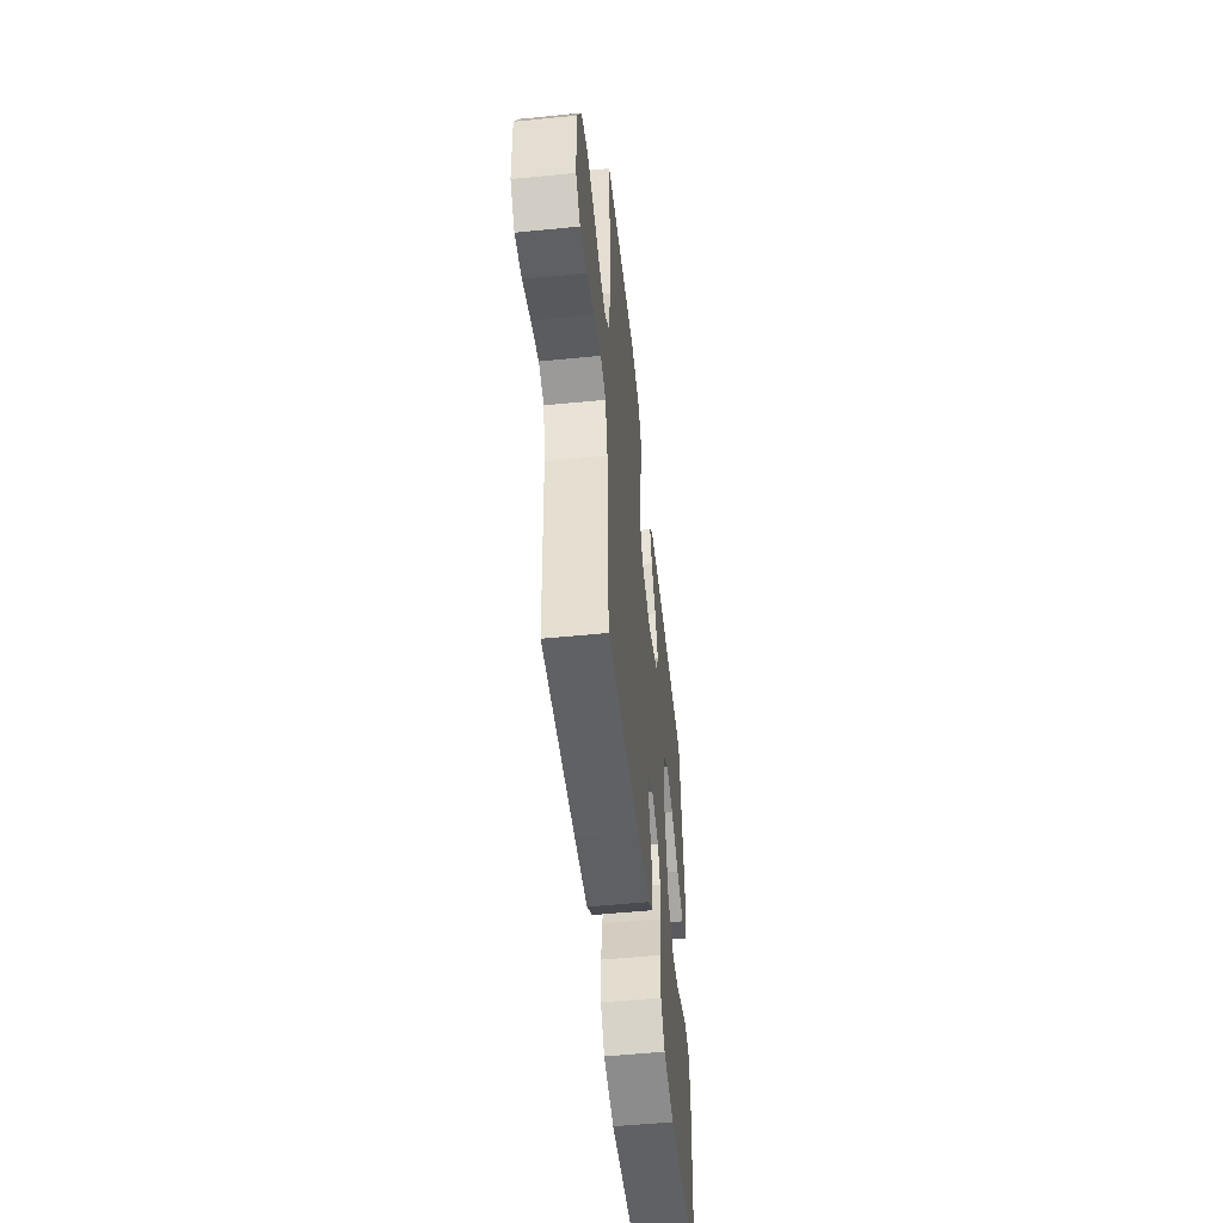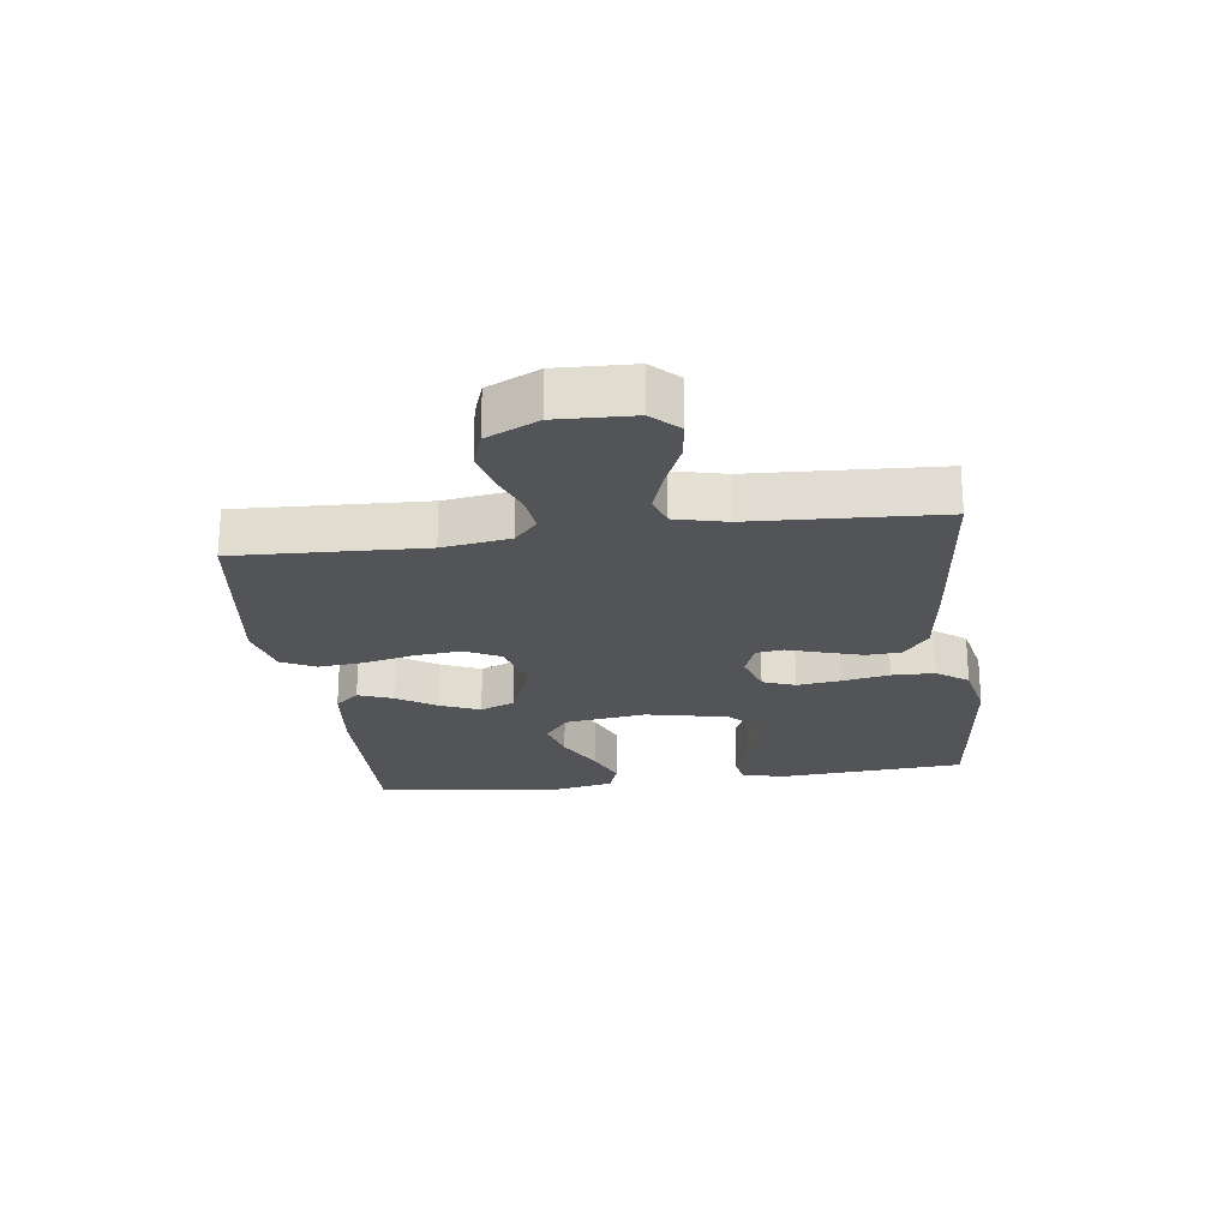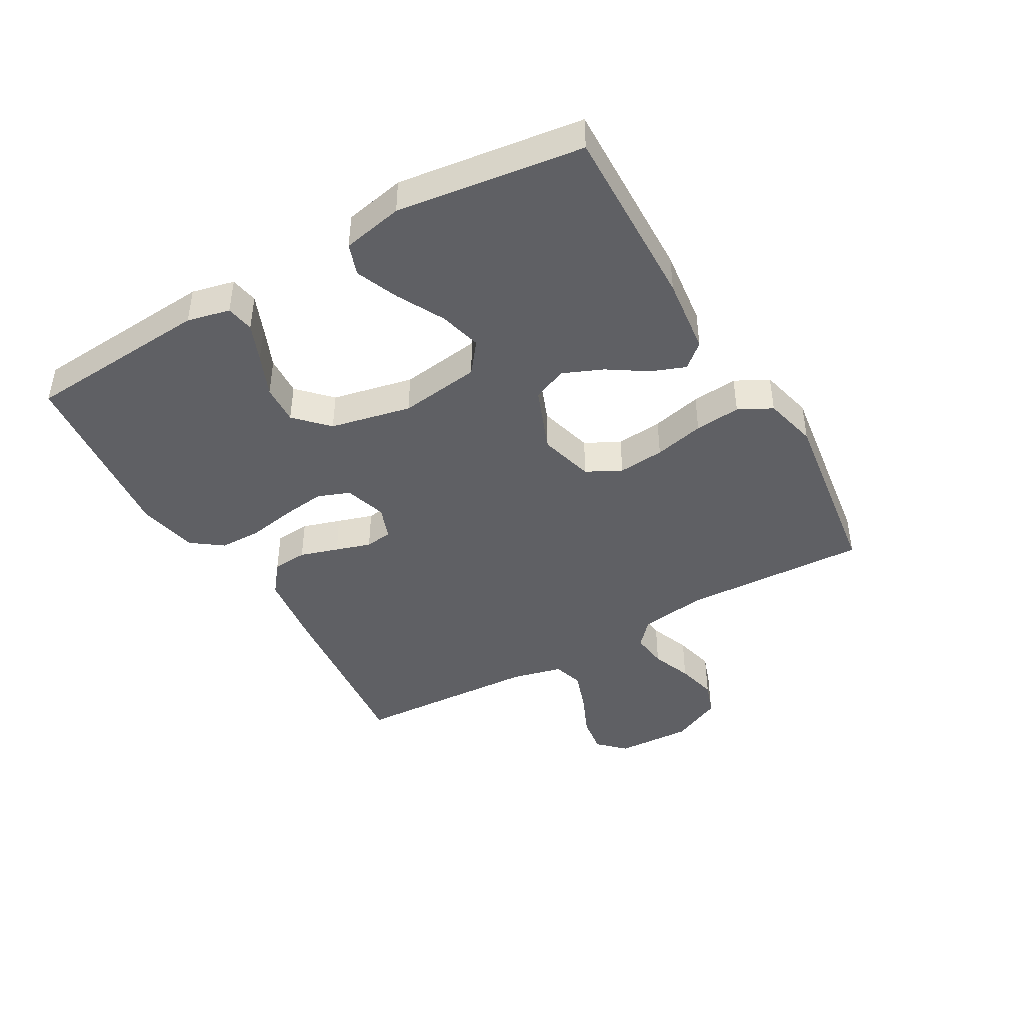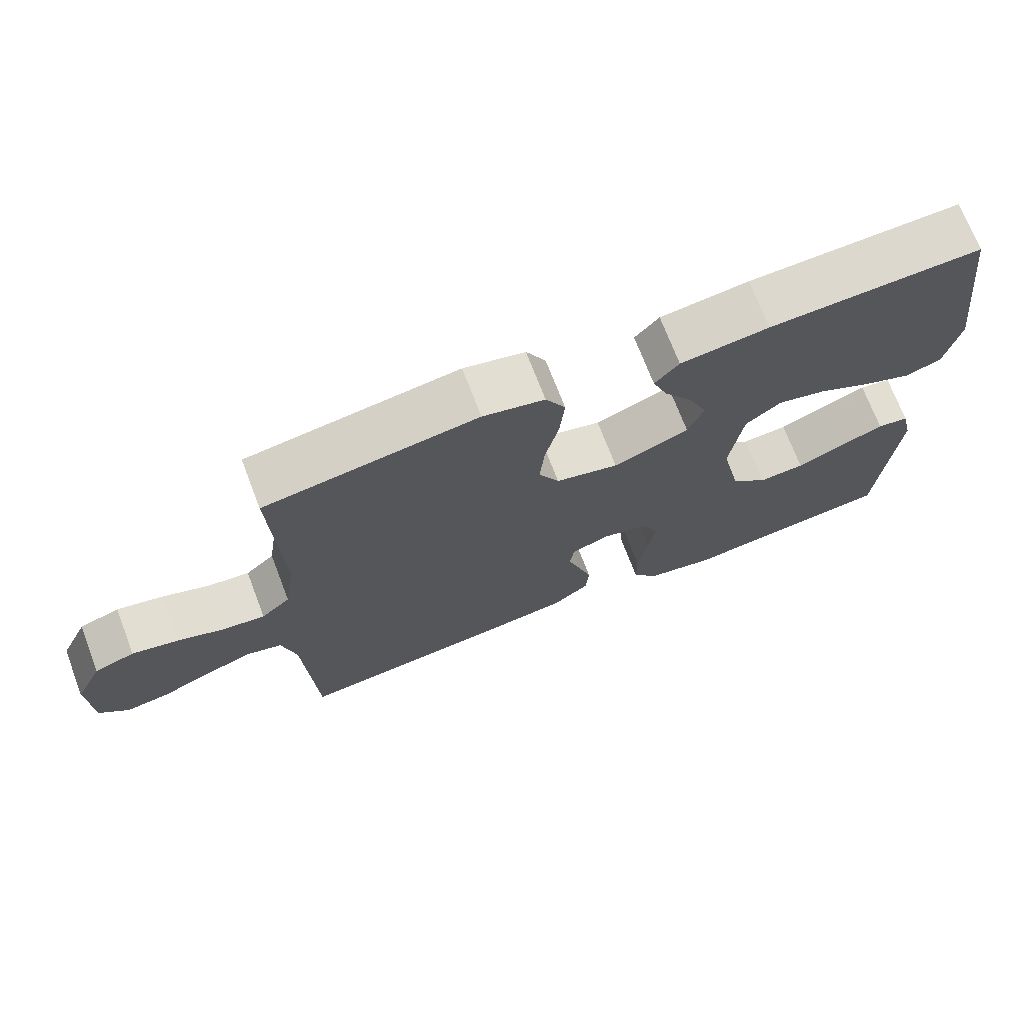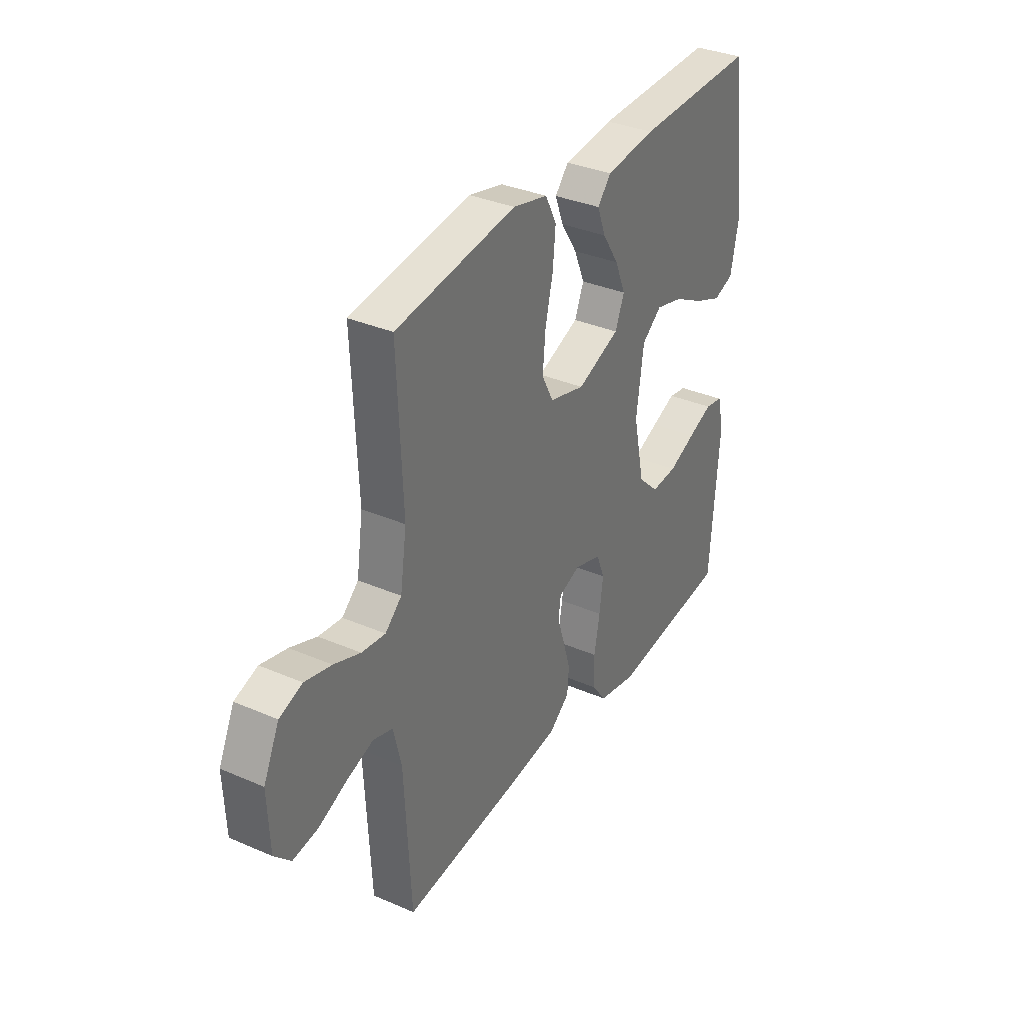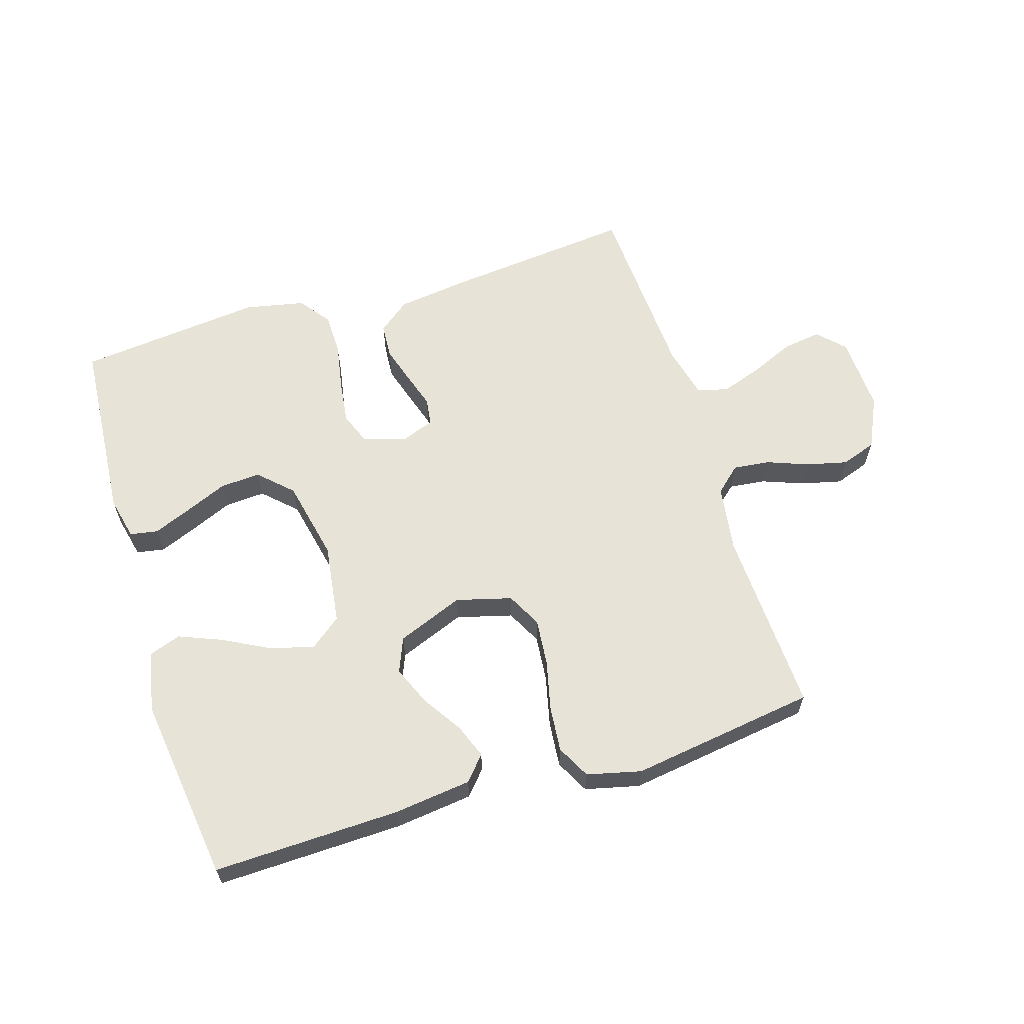
<metadata>
{"format":"obj","ext":"obj","renderer":"f3d","projection":"perspective","resolution":1024,"background":"white","views":[{"elev":-52.8,"azim":96.1,"up":"+Z"},{"elev":-22.9,"azim":97.6,"up":"+Y"},{"elev":-43.4,"azim":-60.1,"up":"+Y"},{"elev":71.6,"azim":159.0,"up":"+Z"},{"elev":34.4,"azim":120.2,"up":"+Z"},{"elev":62.0,"azim":-17.2,"up":"+Y"}]}
</metadata>
<code>
v -0.5 0.07 -0.5
v -0.522 0.07 -0.2
v -0.506 0.07 -0.131
v -0.461 0.07 -0.123
v -0.4 0.07 -0.148
v -0.332 0.07 -0.177
v -0.267 0.07 -0.181
v -0.215 0.07 -0.131
v -0.187 0.07 0
v -0.205 0.07 0.131
v -0.255 0.07 0.17
v -0.324 0.07 0.152
v -0.4 0.07 0.112
v -0.469 0.07 0.084
v -0.52 0.07 0.102
v -0.54 0.07 0.2
v -0.5 0.07 0.5
v -0.2 0.07 0.492
v -0.075 0.07 0.477
v -0.041 0.07 0.438
v -0.062 0.07 0.383
v -0.103 0.07 0.32
v -0.13 0.07 0.256
v -0.107 0.07 0.2
v 0 0.07 0.158
v 0.089 0.07 0.182
v 0.118 0.07 0.238
v 0.111 0.07 0.313
v 0.092 0.07 0.394
v 0.085 0.07 0.468
v 0.113 0.07 0.522
v 0.2 0.07 0.543
v 0.5 0.07 0.5
v 0.487 0.07 0.2
v 0.503 0.07 0.092
v 0.544 0.07 0.055
v 0.603 0.07 0.062
v 0.669 0.07 0.087
v 0.735 0.07 0.103
v 0.792 0.07 0.083
v 0.831 0.07 0
v 0.826 0.07 -0.123
v 0.785 0.07 -0.165
v 0.723 0.07 -0.156
v 0.652 0.07 -0.125
v 0.585 0.07 -0.102
v 0.536 0.07 -0.117
v 0.516 0.07 -0.2
v 0.5 0.07 -0.5
v 0.2 0.07 -0.469
v 0.078 0.07 -0.453
v 0.027 0.07 -0.413
v 0.023 0.07 -0.357
v 0.042 0.07 -0.295
v 0.06 0.07 -0.238
v 0.054 0.07 -0.194
v 0 0.07 -0.174
v -0.068 0.07 -0.195
v -0.088 0.07 -0.247
v -0.079 0.07 -0.317
v -0.065 0.07 -0.393
v -0.066 0.07 -0.462
v -0.103 0.07 -0.512
v -0.2 0.07 -0.532
v -0.5 0 -0.5
v -0.522 0 -0.2
v -0.506 0 -0.131
v -0.461 0 -0.123
v -0.4 0 -0.148
v -0.332 0 -0.177
v -0.267 0 -0.181
v -0.215 0 -0.131
v -0.187 0 0
v -0.205 0 0.131
v -0.255 0 0.17
v -0.324 0 0.152
v -0.4 0 0.112
v -0.469 0 0.084
v -0.52 0 0.102
v -0.54 0 0.2
v -0.5 0 0.5
v -0.2 0 0.492
v -0.075 0 0.477
v -0.041 0 0.438
v -0.062 0 0.383
v -0.103 0 0.32
v -0.13 0 0.256
v -0.107 0 0.2
v 0 0 0.158
v 0.089 0 0.182
v 0.118 0 0.238
v 0.111 0 0.313
v 0.092 0 0.394
v 0.085 0 0.468
v 0.113 0 0.522
v 0.2 0 0.543
v 0.5 0 0.5
v 0.487 0 0.2
v 0.503 0 0.092
v 0.544 0 0.055
v 0.603 0 0.062
v 0.669 0 0.087
v 0.735 0 0.103
v 0.792 0 0.083
v 0.831 0 0
v 0.826 0 -0.123
v 0.785 0 -0.165
v 0.723 0 -0.156
v 0.652 0 -0.125
v 0.585 0 -0.102
v 0.536 0 -0.117
v 0.516 0 -0.2
v 0.5 0 -0.5
v 0.2 0 -0.469
v 0.078 0 -0.453
v 0.027 0 -0.413
v 0.023 0 -0.357
v 0.042 0 -0.295
v 0.06 0 -0.238
v 0.054 0 -0.194
v 0 0 -0.174
v -0.068 0 -0.195
v -0.088 0 -0.247
v -0.079 0 -0.317
v -0.065 0 -0.393
v -0.066 0 -0.462
v -0.103 0 -0.512
v -0.2 0 -0.532
f 60 61 62 63
f 59 60 63 64
f 58 59 64 1
f 52 53 54 55
f 50 51 52 55
f 48 49 50 55
f 47 48 55 56
f 46 47 56 57
f 42 43 44 45
f 42 45 46
f 41 42 46
f 40 41 46 57
f 37 38 39 40
f 36 37 40 57
f 31 32 33 34
f 31 34 35
f 28 29 30 31
f 27 28 31 35
f 26 27 35 36
f 19 20 21 22
f 19 22 23
f 18 19 23
f 17 18 23
f 16 17 23 24
f 12 13 14 15
f 11 12 15 16
f 3 4 5 6
f 1 2 3 6
f 58 1 6 7
f 57 58 7 8
f 25 26 36 57
f 25 57 8 9
f 11 16 24 25
f 10 11 25
f 9 10 25
f 127 126 125 124
f 128 127 124 123
f 65 128 123 122
f 119 118 117 116
f 119 116 115 114
f 119 114 113 112
f 120 119 112 111
f 121 120 111 110
f 109 108 107 106
f 110 109 106
f 110 106 105
f 121 110 105 104
f 104 103 102 101
f 121 104 101 100
f 98 97 96 95
f 99 98 95
f 95 94 93 92
f 99 95 92 91
f 100 99 91 90
f 86 85 84 83
f 87 86 83
f 87 83 82
f 87 82 81
f 88 87 81 80
f 79 78 77 76
f 80 79 76 75
f 70 69 68 67
f 70 67 66 65
f 71 70 65 122
f 72 71 122 121
f 121 100 90 89
f 73 72 121 89
f 89 88 80 75
f 89 75 74
f 89 74 73
f 1 65 66 2
f 2 66 67 3
f 3 67 68 4
f 4 68 69 5
f 5 69 70 6
f 6 70 71 7
f 7 71 72 8
f 8 72 73 9
f 9 73 74 10
f 10 74 75 11
f 11 75 76 12
f 12 76 77 13
f 13 77 78 14
f 14 78 79 15
f 15 79 80 16
f 16 80 81 17
f 17 81 82 18
f 18 82 83 19
f 19 83 84 20
f 20 84 85 21
f 21 85 86 22
f 22 86 87 23
f 23 87 88 24
f 24 88 89 25
f 25 89 90 26
f 26 90 91 27
f 27 91 92 28
f 28 92 93 29
f 29 93 94 30
f 30 94 95 31
f 31 95 96 32
f 32 96 97 33
f 33 97 98 34
f 34 98 99 35
f 35 99 100 36
f 36 100 101 37
f 37 101 102 38
f 38 102 103 39
f 39 103 104 40
f 40 104 105 41
f 41 105 106 42
f 42 106 107 43
f 43 107 108 44
f 44 108 109 45
f 45 109 110 46
f 46 110 111 47
f 47 111 112 48
f 48 112 113 49
f 49 113 114 50
f 50 114 115 51
f 51 115 116 52
f 52 116 117 53
f 53 117 118 54
f 54 118 119 55
f 55 119 120 56
f 56 120 121 57
f 57 121 122 58
f 58 122 123 59
f 59 123 124 60
f 60 124 125 61
f 61 125 126 62
f 62 126 127 63
f 63 127 128 64
f 64 128 65 1

</code>
